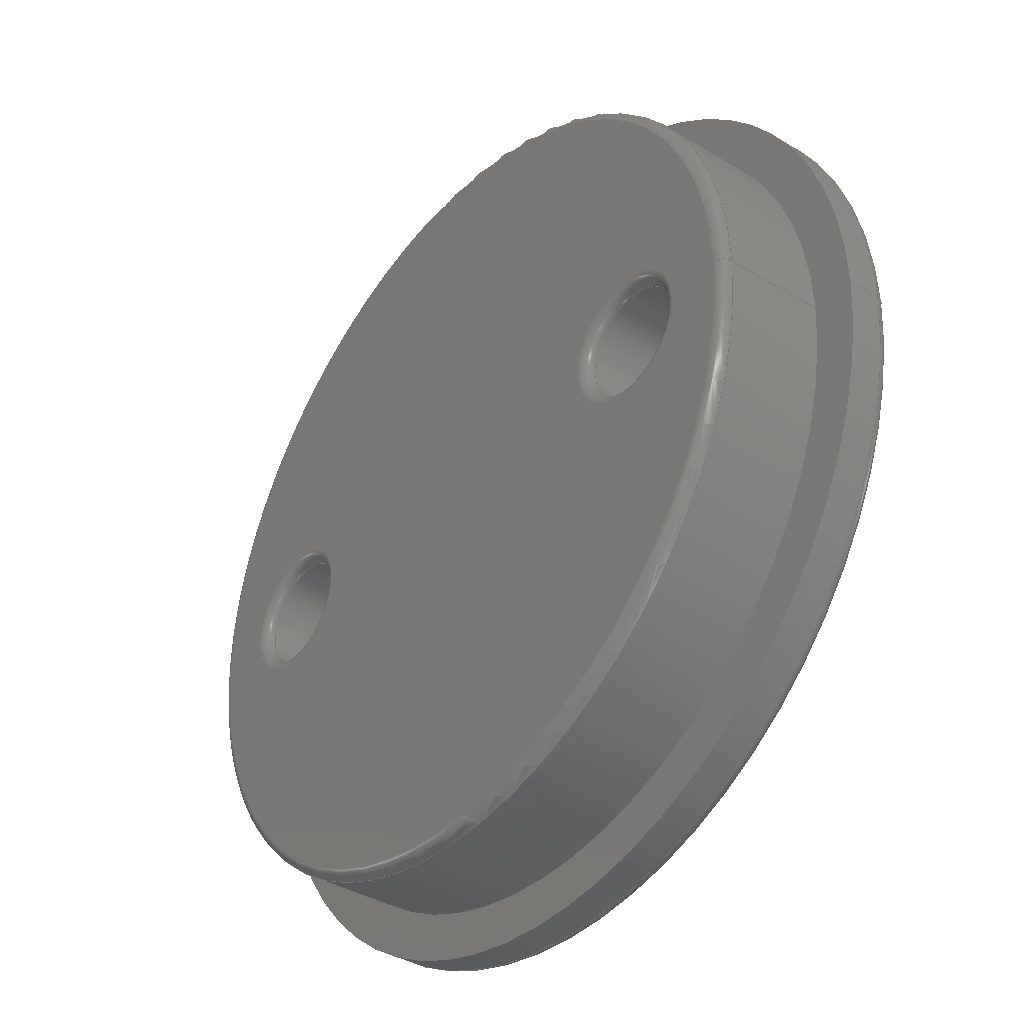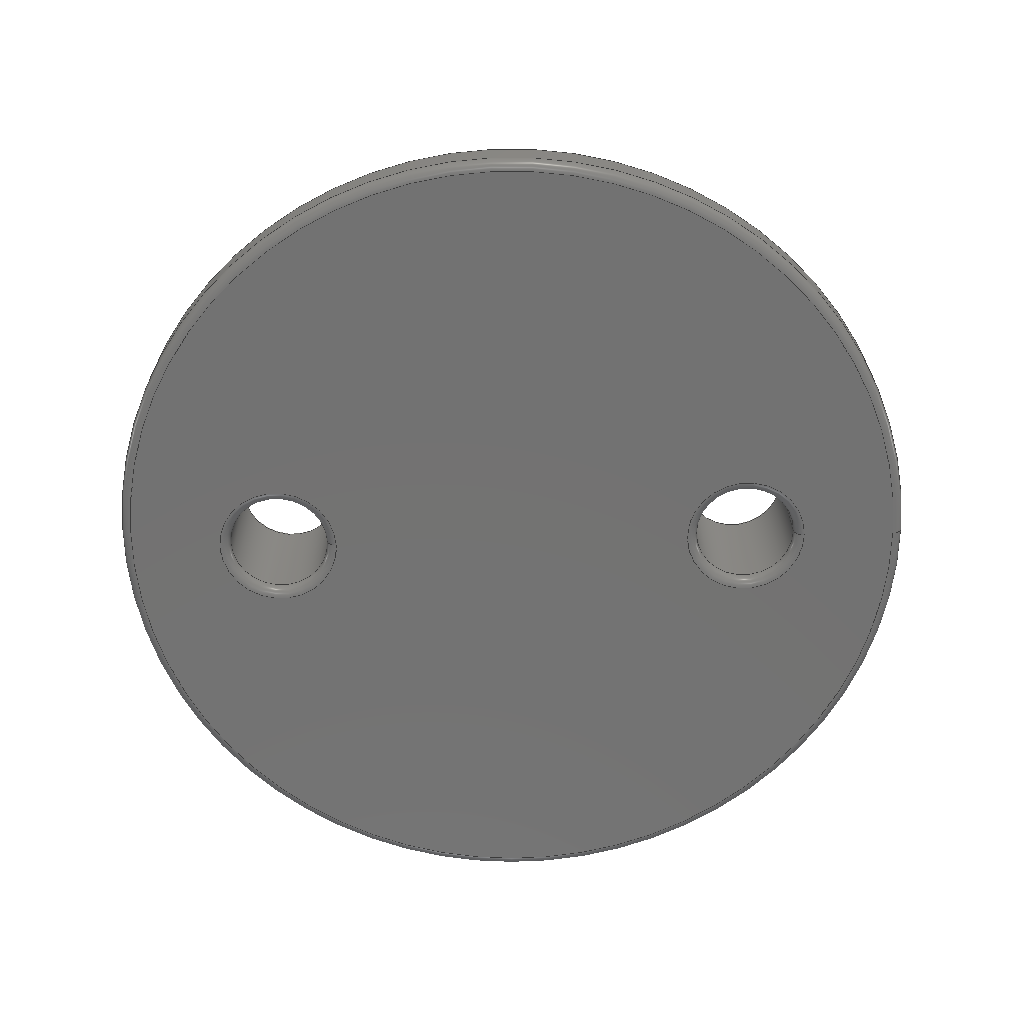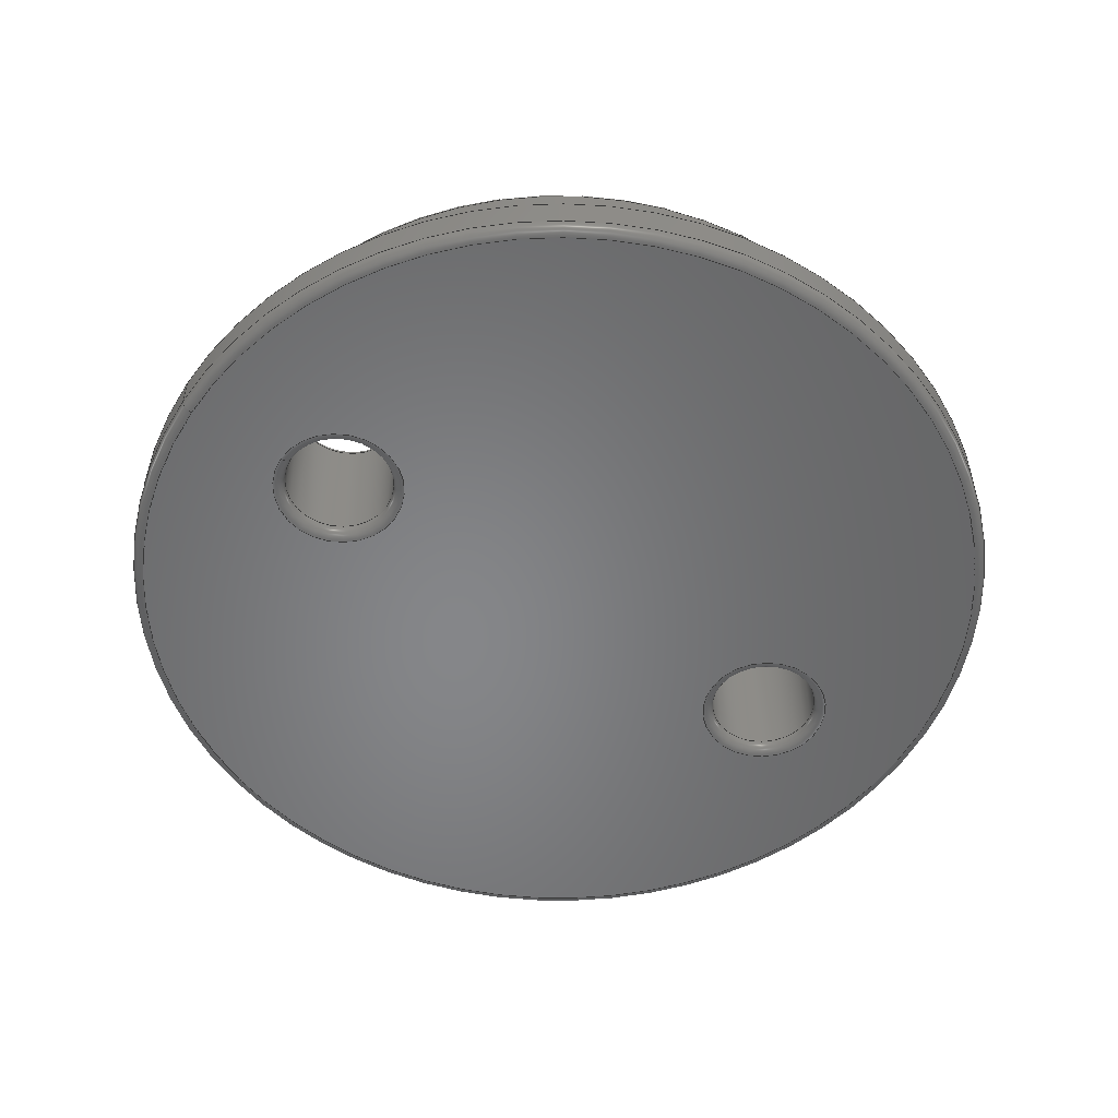
<metadata>
{"format":"step","ext":"step","renderer":"f3d","projection":"perspective","resolution":1024,"background":"white","views":[{"elev":-37.9,"azim":52.3,"up":"+Y"},{"elev":-64.7,"azim":1.4,"up":"+Z"},{"elev":-53.2,"azim":146.6,"up":"+Z"}]}
</metadata>
<code>
ISO-10303-21;
DATA;
#1 = APPLICATION_PROTOCOL_DEFINITION('international standard',
  'automotive_design',2000,#2);
#2 = APPLICATION_CONTEXT(
  'core data for automotive mechanical design processes');
#3 = SHAPE_DEFINITION_REPRESENTATION(#4,#10);
#4 = PRODUCT_DEFINITION_SHAPE('','',#5);
#5 = PRODUCT_DEFINITION('design','',#6,#9);
#6 = PRODUCT_DEFINITION_FORMATION('','',#7);
#7 = PRODUCT('Cold Lid','Cold Lid','',(#8));
#8 = PRODUCT_CONTEXT('',#2,'mechanical');
#9 = PRODUCT_DEFINITION_CONTEXT('part definition',#2,'design');
#10 = ADVANCED_BREP_SHAPE_REPRESENTATION('',(#11,#15),#347);
#11 = AXIS2_PLACEMENT_3D('',#12,#13,#14);
#12 = CARTESIAN_POINT('',(0,0,0));
#13 = DIRECTION('',(0,0,1));
#14 = DIRECTION('',(1,0,-0));
#15 = MANIFOLD_SOLID_BREP('',#16);
#16 = CLOSED_SHELL('',(#17,#50,#76,#96,#127,#152,#178,#204,#230,#255,
    #280,#311,#329));
#17 = ADVANCED_FACE('',(#18),#45,.T.);
#18 = FACE_BOUND('',#19,.F.);
#19 = EDGE_LOOP('',(#20,#30,#37,#38));
#20 = ORIENTED_EDGE('',*,*,#21,.T.);
#21 = EDGE_CURVE('',#22,#24,#26,.T.);
#22 = VERTEX_POINT('',#23);
#23 = CARTESIAN_POINT('',(40,0,1));
#24 = VERTEX_POINT('',#25);
#25 = CARTESIAN_POINT('',(40,0,4));
#26 = LINE('',#27,#28);
#27 = CARTESIAN_POINT('',(40,0,0));
#28 = VECTOR('',#29,1);
#29 = DIRECTION('',(0,0,1));
#30 = ORIENTED_EDGE('',*,*,#31,.T.);
#31 = EDGE_CURVE('',#24,#24,#32,.T.);
#32 = CIRCLE('',#33,40);
#33 = AXIS2_PLACEMENT_3D('',#34,#35,#36);
#34 = CARTESIAN_POINT('',(0,0,4));
#35 = DIRECTION('',(0,0,1));
#36 = DIRECTION('',(1,0,0));
#37 = ORIENTED_EDGE('',*,*,#21,.F.);
#38 = ORIENTED_EDGE('',*,*,#39,.F.);
#39 = EDGE_CURVE('',#22,#22,#40,.T.);
#40 = CIRCLE('',#41,40);
#41 = AXIS2_PLACEMENT_3D('',#42,#43,#44);
#42 = CARTESIAN_POINT('',(0,0,1));
#43 = DIRECTION('',(0,0,1));
#44 = DIRECTION('',(1,0,0));
#45 = CYLINDRICAL_SURFACE('',#46,40);
#46 = AXIS2_PLACEMENT_3D('',#47,#48,#49);
#47 = CARTESIAN_POINT('',(0,0,0));
#48 = DIRECTION('',(-0,-0,-1));
#49 = DIRECTION('',(1,0,0));
#50 = ADVANCED_FACE('',(#51),#71,.T.);
#51 = FACE_BOUND('',#52,.F.);
#52 = EDGE_LOOP('',(#53,#62,#63,#64));
#53 = ORIENTED_EDGE('',*,*,#54,.F.);
#54 = EDGE_CURVE('',#22,#55,#57,.T.);
#55 = VERTEX_POINT('',#56);
#56 = CARTESIAN_POINT('',(39,0,0));
#57 = CIRCLE('',#58,1);
#58 = AXIS2_PLACEMENT_3D('',#59,#60,#61);
#59 = CARTESIAN_POINT('',(39,0,1));
#60 = DIRECTION('',(-0,1,0));
#61 = DIRECTION('',(1,0,0));
#62 = ORIENTED_EDGE('',*,*,#39,.T.);
#63 = ORIENTED_EDGE('',*,*,#54,.T.);
#64 = ORIENTED_EDGE('',*,*,#65,.F.);
#65 = EDGE_CURVE('',#55,#55,#66,.T.);
#66 = CIRCLE('',#67,39);
#67 = AXIS2_PLACEMENT_3D('',#68,#69,#70);
#68 = CARTESIAN_POINT('',(0,0,0));
#69 = DIRECTION('',(0,0,1));
#70 = DIRECTION('',(1,0,0));
#71 = TOROIDAL_SURFACE('',#72,39,1);
#72 = AXIS2_PLACEMENT_3D('',#73,#74,#75);
#73 = CARTESIAN_POINT('',(0,0,1));
#74 = DIRECTION('',(-0,-0,-1));
#75 = DIRECTION('',(1,0,0));
#76 = ADVANCED_FACE('',(#77,#80),#91,.T.);
#77 = FACE_BOUND('',#78,.T.);
#78 = EDGE_LOOP('',(#79));
#79 = ORIENTED_EDGE('',*,*,#31,.T.);
#80 = FACE_BOUND('',#81,.T.);
#81 = EDGE_LOOP('',(#82));
#82 = ORIENTED_EDGE('',*,*,#83,.F.);
#83 = EDGE_CURVE('',#84,#84,#86,.T.);
#84 = VERTEX_POINT('',#85);
#85 = CARTESIAN_POINT('',(36,0,4));
#86 = CIRCLE('',#87,36);
#87 = AXIS2_PLACEMENT_3D('',#88,#89,#90);
#88 = CARTESIAN_POINT('',(0,0,4));
#89 = DIRECTION('',(0,0,1));
#90 = DIRECTION('',(1,0,0));
#91 = PLANE('',#92);
#92 = AXIS2_PLACEMENT_3D('',#93,#94,#95);
#93 = CARTESIAN_POINT('',(-2.188e-15,2.743e-15,4));
#94 = DIRECTION('',(0,0,1));
#95 = DIRECTION('',(1,0,0));
#96 = ADVANCED_FACE('',(#97,#100,#111),#122,.F.);
#97 = FACE_BOUND('',#98,.F.);
#98 = EDGE_LOOP('',(#99));
#99 = ORIENTED_EDGE('',*,*,#65,.T.);
#100 = FACE_BOUND('',#101,.F.);
#101 = EDGE_LOOP('',(#102));
#102 = ORIENTED_EDGE('',*,*,#103,.F.);
#103 = EDGE_CURVE('',#104,#104,#106,.T.);
#104 = VERTEX_POINT('',#105);
#105 = CARTESIAN_POINT('',(-18,0,0));
#106 = CIRCLE('',#107,6);
#107 = AXIS2_PLACEMENT_3D('',#108,#109,#110);
#108 = CARTESIAN_POINT('',(-24,0,0));
#109 = DIRECTION('',(0,0,1));
#110 = DIRECTION('',(1,0,0));
#111 = FACE_BOUND('',#112,.F.);
#112 = EDGE_LOOP('',(#113));
#113 = ORIENTED_EDGE('',*,*,#114,.F.);
#114 = EDGE_CURVE('',#115,#115,#117,.T.);
#115 = VERTEX_POINT('',#116);
#116 = CARTESIAN_POINT('',(30,0,0));
#117 = CIRCLE('',#118,6);
#118 = AXIS2_PLACEMENT_3D('',#119,#120,#121);
#119 = CARTESIAN_POINT('',(24,0,0));
#120 = DIRECTION('',(0,0,1));
#121 = DIRECTION('',(1,0,0));
#122 = PLANE('',#123);
#123 = AXIS2_PLACEMENT_3D('',#124,#125,#126);
#124 = CARTESIAN_POINT('',(-2.188e-15,2.743e-15,0));
#125 = DIRECTION('',(0,0,1));
#126 = DIRECTION('',(1,0,0));
#127 = ADVANCED_FACE('',(#128),#147,.T.);
#128 = FACE_BOUND('',#129,.F.);
#129 = EDGE_LOOP('',(#130,#138,#145,#146));
#130 = ORIENTED_EDGE('',*,*,#131,.T.);
#131 = EDGE_CURVE('',#84,#132,#134,.T.);
#132 = VERTEX_POINT('',#133);
#133 = CARTESIAN_POINT('',(36,0,13));
#134 = LINE('',#135,#136);
#135 = CARTESIAN_POINT('',(36,0,4));
#136 = VECTOR('',#137,1);
#137 = DIRECTION('',(0,0,1));
#138 = ORIENTED_EDGE('',*,*,#139,.T.);
#139 = EDGE_CURVE('',#132,#132,#140,.T.);
#140 = CIRCLE('',#141,36);
#141 = AXIS2_PLACEMENT_3D('',#142,#143,#144);
#142 = CARTESIAN_POINT('',(0,0,13));
#143 = DIRECTION('',(0,0,1));
#144 = DIRECTION('',(1,0,0));
#145 = ORIENTED_EDGE('',*,*,#131,.F.);
#146 = ORIENTED_EDGE('',*,*,#83,.F.);
#147 = CYLINDRICAL_SURFACE('',#148,36);
#148 = AXIS2_PLACEMENT_3D('',#149,#150,#151);
#149 = CARTESIAN_POINT('',(0,0,4));
#150 = DIRECTION('',(-0,-0,-1));
#151 = DIRECTION('',(1,0,0));
#152 = ADVANCED_FACE('',(#153),#173,.T.);
#153 = FACE_BOUND('',#154,.F.);
#154 = EDGE_LOOP('',(#155,#164,#165,#166));
#155 = ORIENTED_EDGE('',*,*,#156,.F.);
#156 = EDGE_CURVE('',#104,#157,#159,.T.);
#157 = VERTEX_POINT('',#158);
#158 = CARTESIAN_POINT('',(-19,0,1));
#159 = CIRCLE('',#160,1);
#160 = AXIS2_PLACEMENT_3D('',#161,#162,#163);
#161 = CARTESIAN_POINT('',(-18,0,1));
#162 = DIRECTION('',(-0,1,0));
#163 = DIRECTION('',(1,0,0));
#164 = ORIENTED_EDGE('',*,*,#103,.T.);
#165 = ORIENTED_EDGE('',*,*,#156,.T.);
#166 = ORIENTED_EDGE('',*,*,#167,.F.);
#167 = EDGE_CURVE('',#157,#157,#168,.T.);
#168 = CIRCLE('',#169,5);
#169 = AXIS2_PLACEMENT_3D('',#170,#171,#172);
#170 = CARTESIAN_POINT('',(-24,0,1));
#171 = DIRECTION('',(0,0,1));
#172 = DIRECTION('',(1,0,0));
#173 = TOROIDAL_SURFACE('',#174,6,1);
#174 = AXIS2_PLACEMENT_3D('',#175,#176,#177);
#175 = CARTESIAN_POINT('',(-24,0,1));
#176 = DIRECTION('',(-0,-0,-1));
#177 = DIRECTION('',(1,0,0));
#178 = ADVANCED_FACE('',(#179),#199,.T.);
#179 = FACE_BOUND('',#180,.F.);
#180 = EDGE_LOOP('',(#181,#190,#191,#192));
#181 = ORIENTED_EDGE('',*,*,#182,.F.);
#182 = EDGE_CURVE('',#115,#183,#185,.T.);
#183 = VERTEX_POINT('',#184);
#184 = CARTESIAN_POINT('',(29,0,1));
#185 = CIRCLE('',#186,1);
#186 = AXIS2_PLACEMENT_3D('',#187,#188,#189);
#187 = CARTESIAN_POINT('',(30,0,1));
#188 = DIRECTION('',(-0,1,0));
#189 = DIRECTION('',(1,0,0));
#190 = ORIENTED_EDGE('',*,*,#114,.T.);
#191 = ORIENTED_EDGE('',*,*,#182,.T.);
#192 = ORIENTED_EDGE('',*,*,#193,.F.);
#193 = EDGE_CURVE('',#183,#183,#194,.T.);
#194 = CIRCLE('',#195,5);
#195 = AXIS2_PLACEMENT_3D('',#196,#197,#198);
#196 = CARTESIAN_POINT('',(24,0,1));
#197 = DIRECTION('',(0,0,1));
#198 = DIRECTION('',(1,0,0));
#199 = TOROIDAL_SURFACE('',#200,6,1);
#200 = AXIS2_PLACEMENT_3D('',#201,#202,#203);
#201 = CARTESIAN_POINT('',(24,0,1));
#202 = DIRECTION('',(-0,-0,-1));
#203 = DIRECTION('',(1,0,0));
#204 = ADVANCED_FACE('',(#205),#225,.T.);
#205 = FACE_BOUND('',#206,.T.);
#206 = EDGE_LOOP('',(#207,#216,#217,#218));
#207 = ORIENTED_EDGE('',*,*,#208,.F.);
#208 = EDGE_CURVE('',#132,#209,#211,.T.);
#209 = VERTEX_POINT('',#210);
#210 = CARTESIAN_POINT('',(35,0,14));
#211 = CIRCLE('',#212,1);
#212 = AXIS2_PLACEMENT_3D('',#213,#214,#215);
#213 = CARTESIAN_POINT('',(35,0,13));
#214 = DIRECTION('',(0,-1,0));
#215 = DIRECTION('',(1,0,0));
#216 = ORIENTED_EDGE('',*,*,#139,.T.);
#217 = ORIENTED_EDGE('',*,*,#208,.T.);
#218 = ORIENTED_EDGE('',*,*,#219,.F.);
#219 = EDGE_CURVE('',#209,#209,#220,.T.);
#220 = CIRCLE('',#221,35);
#221 = AXIS2_PLACEMENT_3D('',#222,#223,#224);
#222 = CARTESIAN_POINT('',(0,0,14));
#223 = DIRECTION('',(0,0,1));
#224 = DIRECTION('',(1,0,0));
#225 = TOROIDAL_SURFACE('',#226,35,1);
#226 = AXIS2_PLACEMENT_3D('',#227,#228,#229);
#227 = CARTESIAN_POINT('',(0,0,13));
#228 = DIRECTION('',(0,0,1));
#229 = DIRECTION('',(1,0,0));
#230 = ADVANCED_FACE('',(#231),#250,.F.);
#231 = FACE_BOUND('',#232,.F.);
#232 = EDGE_LOOP('',(#233,#241,#248,#249));
#233 = ORIENTED_EDGE('',*,*,#234,.F.);
#234 = EDGE_CURVE('',#235,#157,#237,.T.);
#235 = VERTEX_POINT('',#236);
#236 = CARTESIAN_POINT('',(-19,0,13));
#237 = LINE('',#238,#239);
#238 = CARTESIAN_POINT('',(-19,0,14));
#239 = VECTOR('',#240,1);
#240 = DIRECTION('',(-0,-0,-1));
#241 = ORIENTED_EDGE('',*,*,#242,.F.);
#242 = EDGE_CURVE('',#235,#235,#243,.T.);
#243 = CIRCLE('',#244,5);
#244 = AXIS2_PLACEMENT_3D('',#245,#246,#247);
#245 = CARTESIAN_POINT('',(-24,0,13));
#246 = DIRECTION('',(0,0,1));
#247 = DIRECTION('',(1,0,0));
#248 = ORIENTED_EDGE('',*,*,#234,.T.);
#249 = ORIENTED_EDGE('',*,*,#167,.T.);
#250 = CYLINDRICAL_SURFACE('',#251,5);
#251 = AXIS2_PLACEMENT_3D('',#252,#253,#254);
#252 = CARTESIAN_POINT('',(-24,0,14));
#253 = DIRECTION('',(0,0,1));
#254 = DIRECTION('',(1,0,0));
#255 = ADVANCED_FACE('',(#256),#275,.F.);
#256 = FACE_BOUND('',#257,.F.);
#257 = EDGE_LOOP('',(#258,#266,#273,#274));
#258 = ORIENTED_EDGE('',*,*,#259,.F.);
#259 = EDGE_CURVE('',#260,#183,#262,.T.);
#260 = VERTEX_POINT('',#261);
#261 = CARTESIAN_POINT('',(29,0,13));
#262 = LINE('',#263,#264);
#263 = CARTESIAN_POINT('',(29,0,14));
#264 = VECTOR('',#265,1);
#265 = DIRECTION('',(-0,-0,-1));
#266 = ORIENTED_EDGE('',*,*,#267,.F.);
#267 = EDGE_CURVE('',#260,#260,#268,.T.);
#268 = CIRCLE('',#269,5);
#269 = AXIS2_PLACEMENT_3D('',#270,#271,#272);
#270 = CARTESIAN_POINT('',(24,0,13));
#271 = DIRECTION('',(0,0,1));
#272 = DIRECTION('',(1,0,0));
#273 = ORIENTED_EDGE('',*,*,#259,.T.);
#274 = ORIENTED_EDGE('',*,*,#193,.T.);
#275 = CYLINDRICAL_SURFACE('',#276,5);
#276 = AXIS2_PLACEMENT_3D('',#277,#278,#279);
#277 = CARTESIAN_POINT('',(24,0,14));
#278 = DIRECTION('',(0,0,1));
#279 = DIRECTION('',(1,0,0));
#280 = ADVANCED_FACE('',(#281,#292,#303),#306,.T.);
#281 = FACE_BOUND('',#282,.T.);
#282 = EDGE_LOOP('',(#283));
#283 = ORIENTED_EDGE('',*,*,#284,.F.);
#284 = EDGE_CURVE('',#285,#285,#287,.T.);
#285 = VERTEX_POINT('',#286);
#286 = CARTESIAN_POINT('',(-18,0,14));
#287 = CIRCLE('',#288,6);
#288 = AXIS2_PLACEMENT_3D('',#289,#290,#291);
#289 = CARTESIAN_POINT('',(-24,0,14));
#290 = DIRECTION('',(0,0,1));
#291 = DIRECTION('',(1,0,0));
#292 = FACE_BOUND('',#293,.T.);
#293 = EDGE_LOOP('',(#294));
#294 = ORIENTED_EDGE('',*,*,#295,.F.);
#295 = EDGE_CURVE('',#296,#296,#298,.T.);
#296 = VERTEX_POINT('',#297);
#297 = CARTESIAN_POINT('',(30,0,14));
#298 = CIRCLE('',#299,6);
#299 = AXIS2_PLACEMENT_3D('',#300,#301,#302);
#300 = CARTESIAN_POINT('',(24,0,14));
#301 = DIRECTION('',(0,0,1));
#302 = DIRECTION('',(1,0,0));
#303 = FACE_BOUND('',#304,.T.);
#304 = EDGE_LOOP('',(#305));
#305 = ORIENTED_EDGE('',*,*,#219,.T.);
#306 = PLANE('',#307);
#307 = AXIS2_PLACEMENT_3D('',#308,#309,#310);
#308 = CARTESIAN_POINT('',(-1.216e-15,9.614e-16,14));
#309 = DIRECTION('',(0,0,1));
#310 = DIRECTION('',(1,0,0));
#311 = ADVANCED_FACE('',(#312),#324,.T.);
#312 = FACE_BOUND('',#313,.F.);
#313 = EDGE_LOOP('',(#314,#321,#322,#323));
#314 = ORIENTED_EDGE('',*,*,#315,.F.);
#315 = EDGE_CURVE('',#235,#285,#316,.T.);
#316 = CIRCLE('',#317,1);
#317 = AXIS2_PLACEMENT_3D('',#318,#319,#320);
#318 = CARTESIAN_POINT('',(-18,0,13));
#319 = DIRECTION('',(-0,1,0));
#320 = DIRECTION('',(1,0,0));
#321 = ORIENTED_EDGE('',*,*,#242,.T.);
#322 = ORIENTED_EDGE('',*,*,#315,.T.);
#323 = ORIENTED_EDGE('',*,*,#284,.F.);
#324 = TOROIDAL_SURFACE('',#325,6,1);
#325 = AXIS2_PLACEMENT_3D('',#326,#327,#328);
#326 = CARTESIAN_POINT('',(-24,0,13));
#327 = DIRECTION('',(-0,-0,-1));
#328 = DIRECTION('',(1,0,0));
#329 = ADVANCED_FACE('',(#330),#342,.T.);
#330 = FACE_BOUND('',#331,.F.);
#331 = EDGE_LOOP('',(#332,#339,#340,#341));
#332 = ORIENTED_EDGE('',*,*,#333,.F.);
#333 = EDGE_CURVE('',#260,#296,#334,.T.);
#334 = CIRCLE('',#335,1);
#335 = AXIS2_PLACEMENT_3D('',#336,#337,#338);
#336 = CARTESIAN_POINT('',(30,0,13));
#337 = DIRECTION('',(-0,1,0));
#338 = DIRECTION('',(1,0,0));
#339 = ORIENTED_EDGE('',*,*,#267,.T.);
#340 = ORIENTED_EDGE('',*,*,#333,.T.);
#341 = ORIENTED_EDGE('',*,*,#295,.F.);
#342 = TOROIDAL_SURFACE('',#343,6,1);
#343 = AXIS2_PLACEMENT_3D('',#344,#345,#346);
#344 = CARTESIAN_POINT('',(24,0,13));
#345 = DIRECTION('',(-0,-0,-1));
#346 = DIRECTION('',(1,0,0));
#347 = ( GEOMETRIC_REPRESENTATION_CONTEXT(3) 
GLOBAL_UNCERTAINTY_ASSIGNED_CONTEXT((#351)) GLOBAL_UNIT_ASSIGNED_CONTEXT
((#348,#349,#350)) REPRESENTATION_CONTEXT('Context #1',
  '3D Context with UNIT and UNCERTAINTY') );
#348 = ( LENGTH_UNIT() NAMED_UNIT(*) SI_UNIT(.MILLI.,.METRE.) );
#349 = ( NAMED_UNIT(*) PLANE_ANGLE_UNIT() SI_UNIT($,.RADIAN.) );
#350 = ( NAMED_UNIT(*) SI_UNIT($,.STERADIAN.) SOLID_ANGLE_UNIT() );
#351 = UNCERTAINTY_MEASURE_WITH_UNIT(LENGTH_MEASURE(1e-07),#348,
  'distance_accuracy_value','confusion accuracy');
#352 = PRODUCT_RELATED_PRODUCT_CATEGORY('part',$,(#7));
#353 = MECHANICAL_DESIGN_GEOMETRIC_PRESENTATION_REPRESENTATION('',(#354)
  ,#347);
#354 = STYLED_ITEM('color',(#355),#15);
#355 = PRESENTATION_STYLE_ASSIGNMENT((#356,#362));
#356 = SURFACE_STYLE_USAGE(.BOTH.,#357);
#357 = SURFACE_SIDE_STYLE('',(#358));
#358 = SURFACE_STYLE_FILL_AREA(#359);
#359 = FILL_AREA_STYLE('',(#360));
#360 = FILL_AREA_STYLE_COLOUR('',#361);
#361 = COLOUR_RGB('',0.8,0.8,0.8);
#362 = CURVE_STYLE('',#363,POSITIVE_LENGTH_MEASURE(0.1),#364);
#363 = DRAUGHTING_PRE_DEFINED_CURVE_FONT('continuous');
#364 = COLOUR_RGB('',0.09804,0.09804,
  0.09804);
ENDSEC;
END-ISO-10303-21;

</code>
